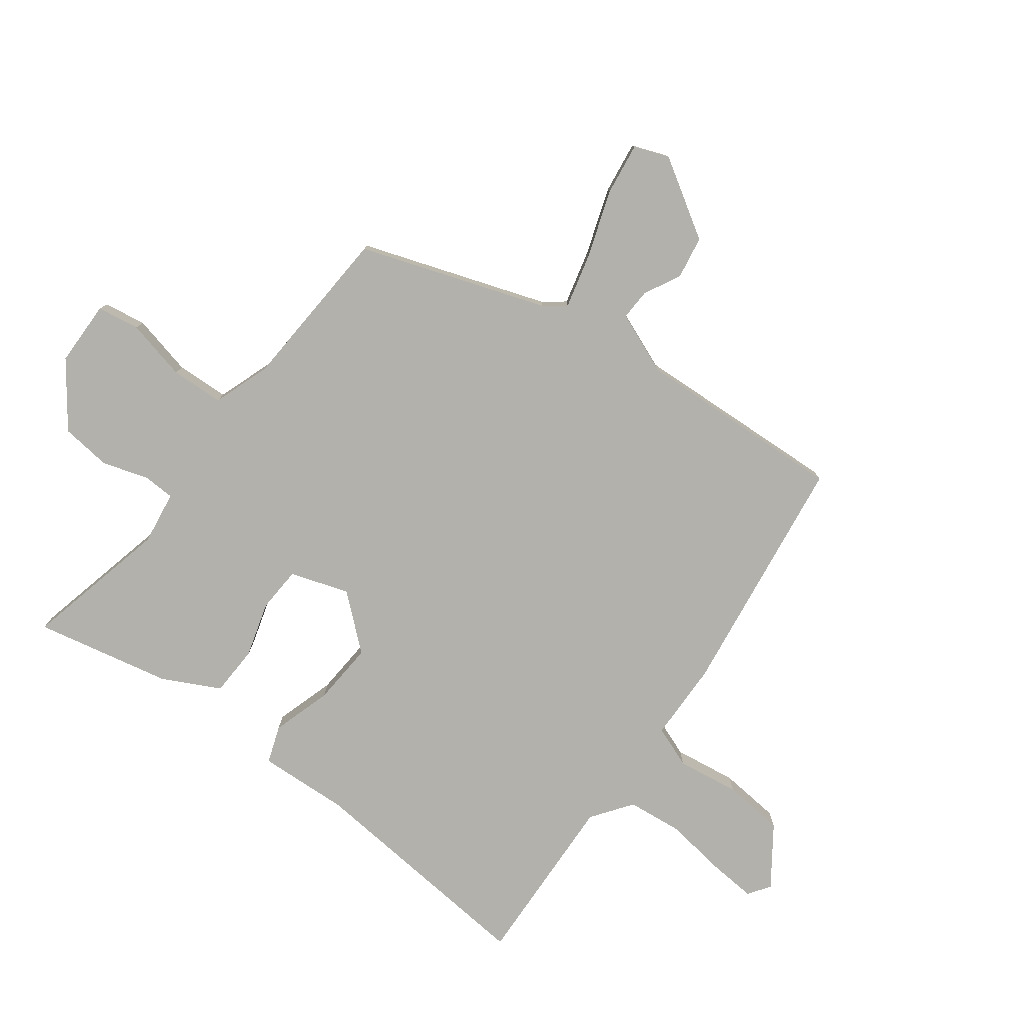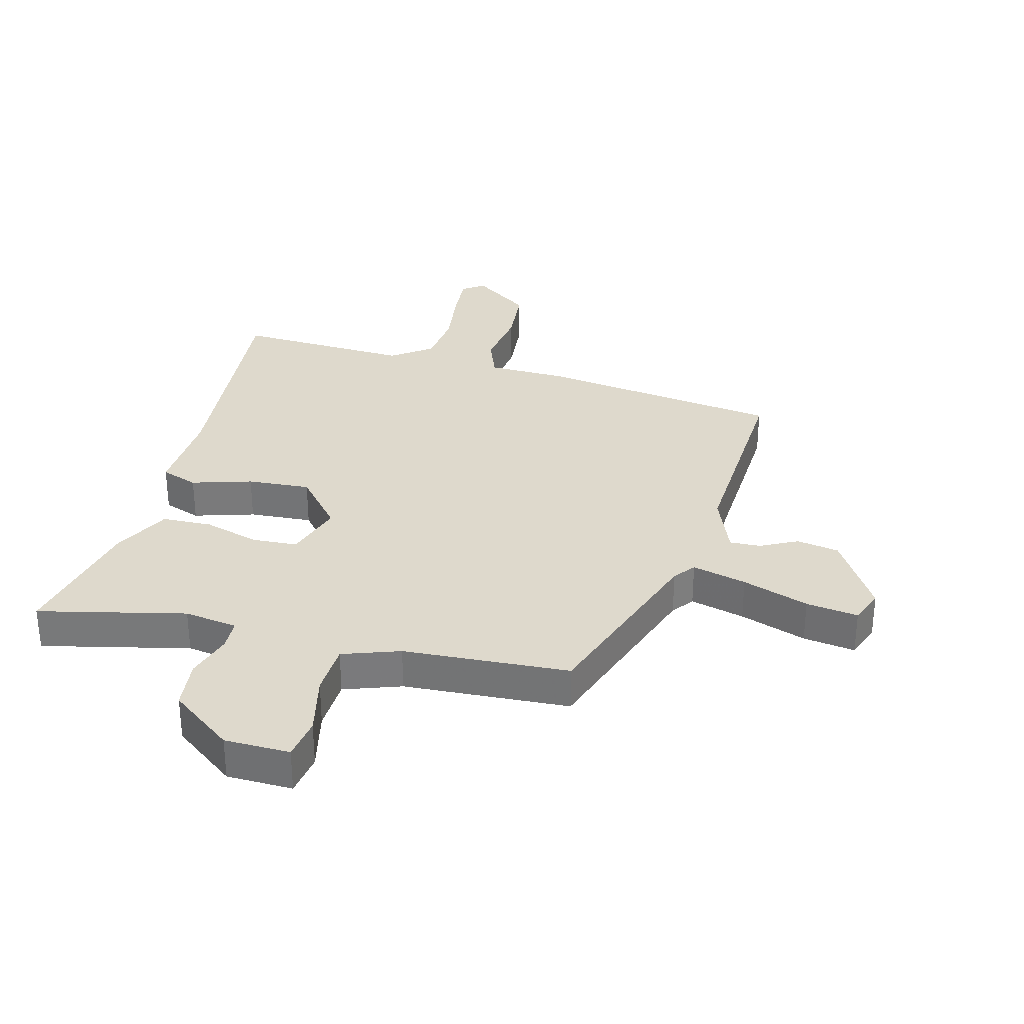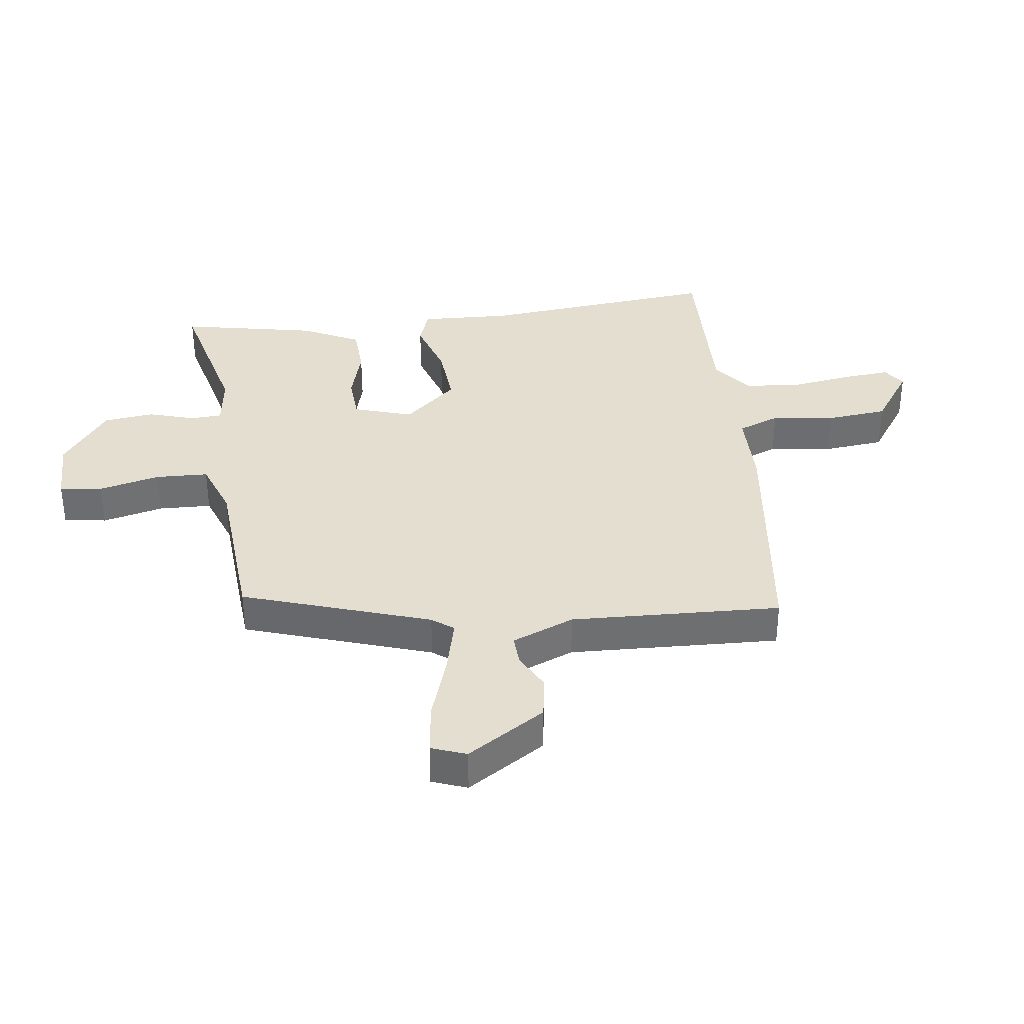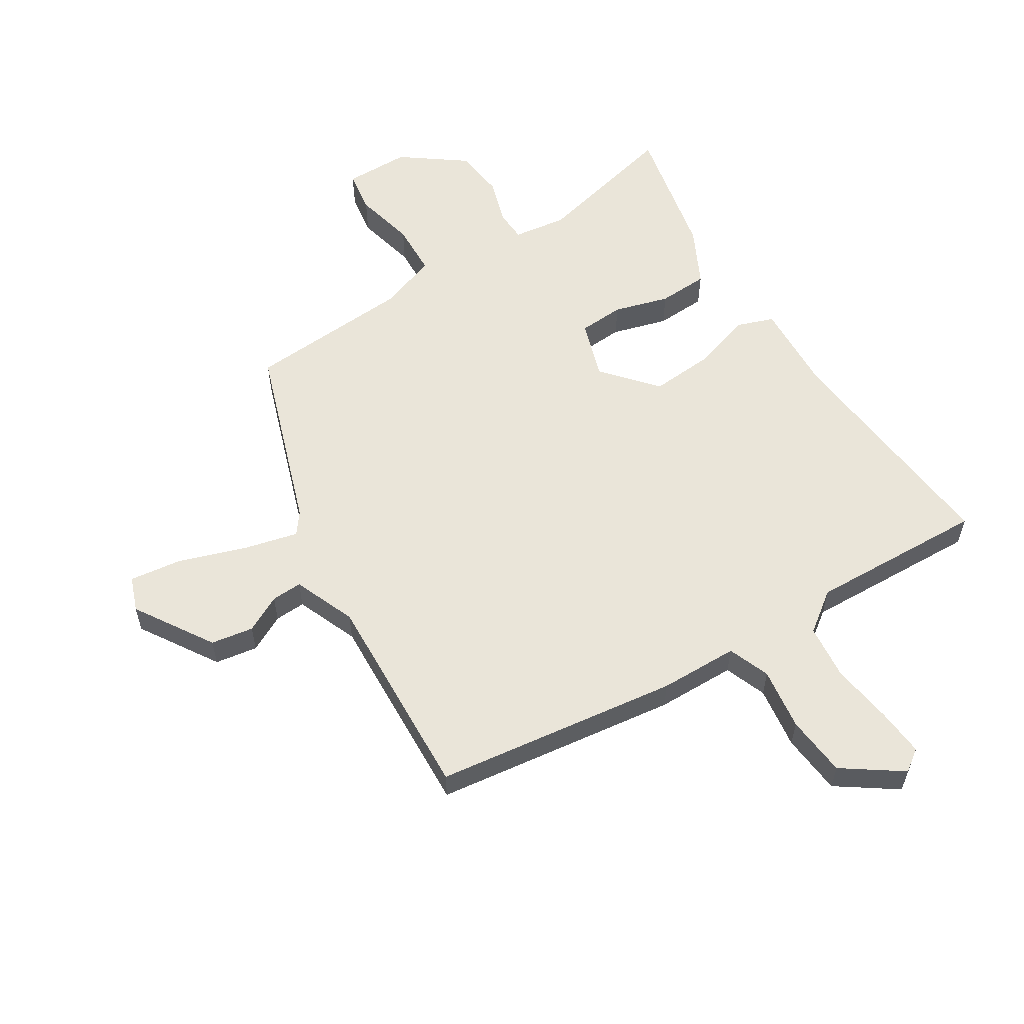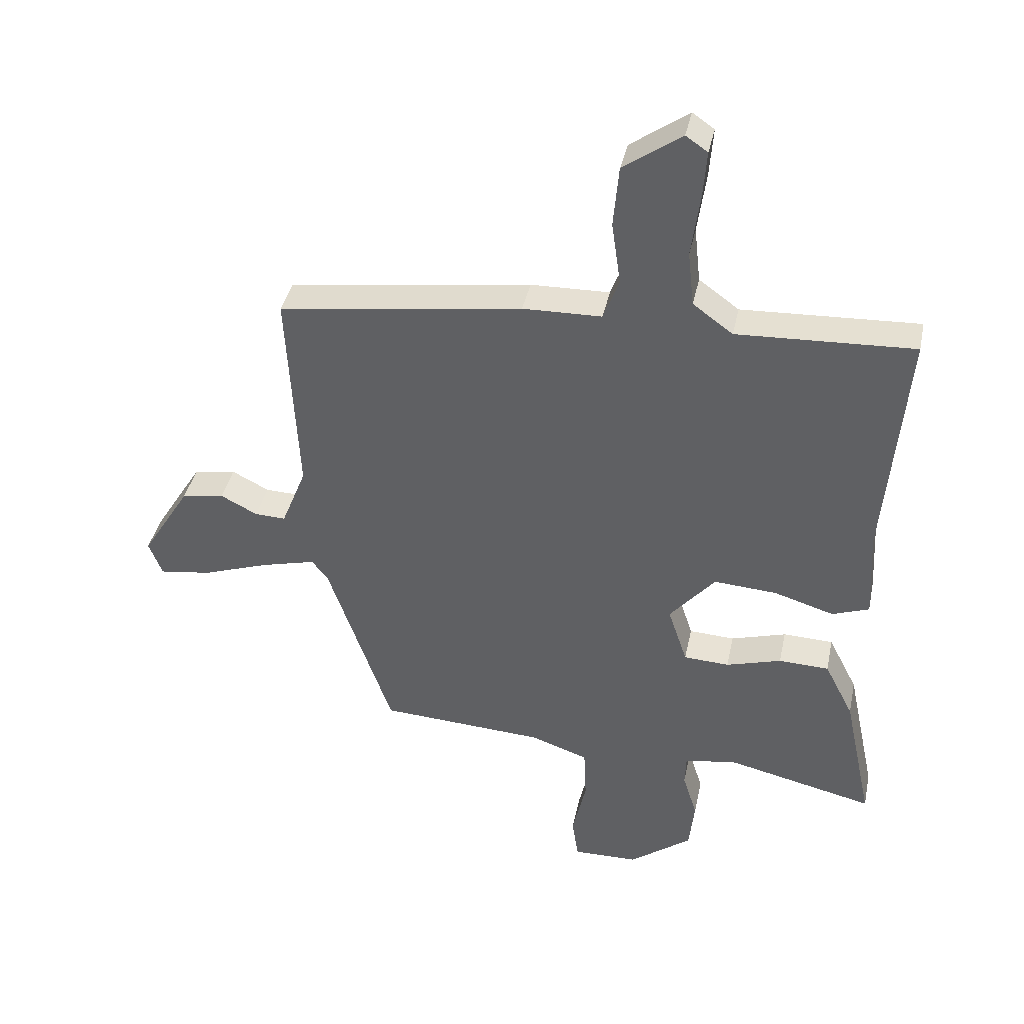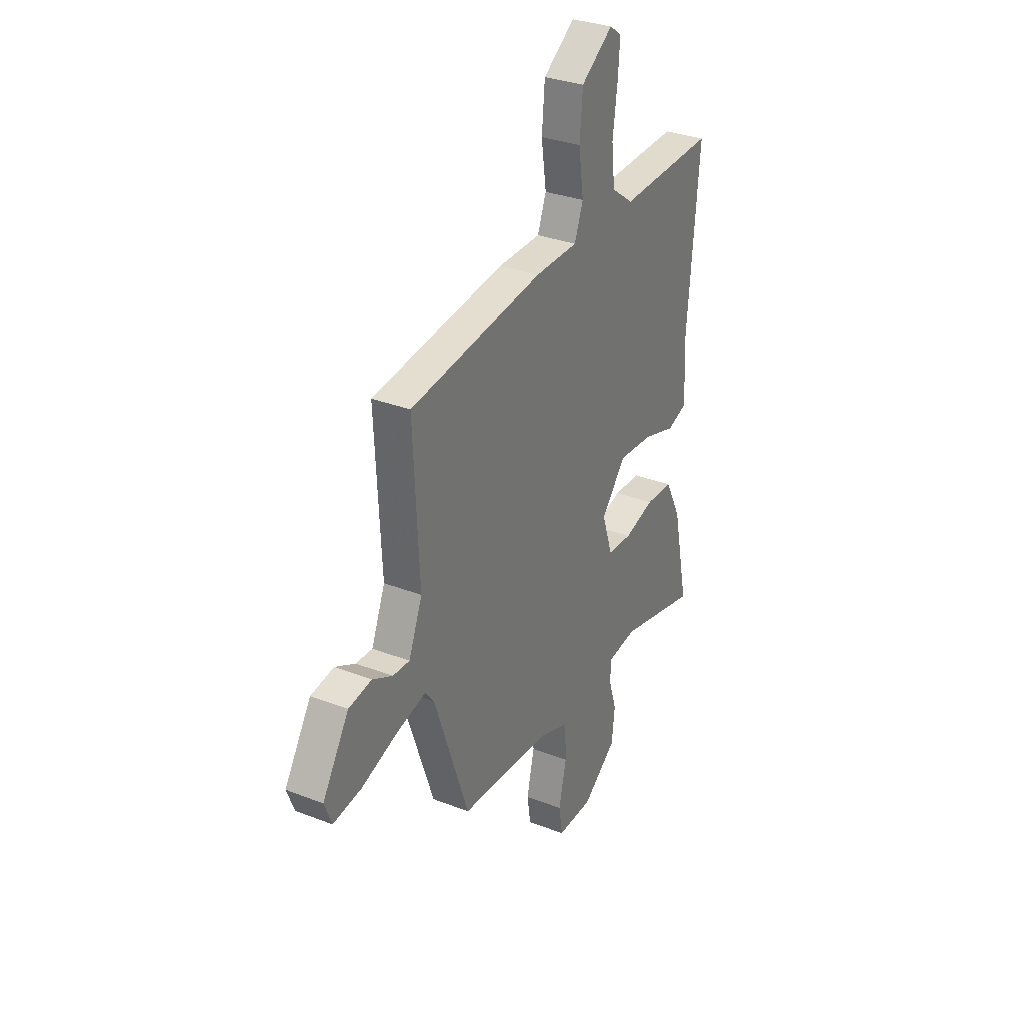
<metadata>
{"format":"obj","ext":"obj","renderer":"f3d","projection":"perspective","resolution":1024,"background":"white","views":[{"elev":-78.9,"azim":-126.9,"up":"+Y"},{"elev":32.1,"azim":-165.4,"up":"+Y"},{"elev":35.9,"azim":-98.1,"up":"+Y"},{"elev":58.0,"azim":-32.4,"up":"+Y"},{"elev":39.3,"azim":11.8,"up":"+Z"},{"elev":31.4,"azim":-61.0,"up":"+Z"}]}
</metadata>
<code>
v 0.527 0.07 0.498
v 0.493 0.07 0.105
v 0.501 0.07 -0.045
v 0.44 0.07 -0.067
v 0.341 0.07 -0.037
v 0.237 0.07 -0.03
v 0.162 0.07 -0.118
v 0.194 0.07 -0.214
v 0.269 0.07 -0.218
v 0.36 0.07 -0.191
v 0.443 0.07 -0.194
v 0.491 0.07 -0.288
v 0.539 0.07 -0.512
v 0.297 0.07 -0.456
v 0.209 0.07 -0.469
v 0.207 0.07 -0.521
v 0.231 0.07 -0.597
v 0.222 0.07 -0.68
v 0.119 0.07 -0.757
v 0.011 0.07 -0.759
v 0 0.07 -0.689
v 0.023 0.07 -0.588
v 0.019 0.07 -0.501
v -0.075 0.07 -0.468
v -0.349 0.07 -0.452
v -0.455 0.07 -0.146
v -0.482 0.07 -0.111
v -0.572 0.07 -0.134
v -0.682 0.07 -0.172
v -0.768 0.07 -0.184
v -0.79 0.07 -0.127
v -0.71 0.07 0.002
v -0.64 0.07 0.014
v -0.579 0.07 -0.017
v -0.528 0.07 -0.019
v -0.487 0.07 0.084
v -0.505 0.07 0.43
v -0.102 0.07 0.486
v 0.028 0.07 0.489
v 0.054 0.07 0.558
v 0.039 0.07 0.661
v 0.048 0.07 0.762
v 0.144 0.07 0.83
v 0.18 0.07 0.805
v 0.174 0.07 0.726
v 0.16 0.07 0.624
v 0.17 0.07 0.533
v 0.236 0.07 0.485
v 0.527 0 0.498
v 0.493 0 0.105
v 0.501 0 -0.045
v 0.44 0 -0.067
v 0.341 0 -0.037
v 0.237 0 -0.03
v 0.162 0 -0.118
v 0.194 0 -0.214
v 0.269 0 -0.218
v 0.36 0 -0.191
v 0.443 0 -0.194
v 0.491 0 -0.288
v 0.539 0 -0.512
v 0.297 0 -0.456
v 0.209 0 -0.469
v 0.207 0 -0.521
v 0.231 0 -0.597
v 0.222 0 -0.68
v 0.119 0 -0.757
v 0.011 0 -0.759
v 0 0 -0.689
v 0.023 0 -0.588
v 0.019 0 -0.501
v -0.075 0 -0.468
v -0.349 0 -0.452
v -0.455 0 -0.146
v -0.482 0 -0.111
v -0.572 0 -0.134
v -0.682 0 -0.172
v -0.768 0 -0.184
v -0.79 0 -0.127
v -0.71 0 0.002
v -0.64 0 0.014
v -0.579 0 -0.017
v -0.528 0 -0.019
v -0.487 0 0.084
v -0.505 0 0.43
v -0.102 0 0.486
v 0.028 0 0.489
v 0.054 0 0.558
v 0.039 0 0.661
v 0.048 0 0.762
v 0.144 0 0.83
v 0.18 0 0.805
v 0.174 0 0.726
v 0.16 0 0.624
v 0.17 0 0.533
v 0.236 0 0.485
f 43 44 45 46
f 41 42 43 46
f 40 41 46 47
f 39 40 47 48
f 36 37 38 39
f 35 36 39 48
f 31 32 33 34
f 31 34 35
f 28 29 30 31
f 27 28 31 35
f 26 27 35 48
f 24 25 26 48
f 19 20 21 22
f 19 22 23
f 16 17 18 19
f 15 16 19 23
f 11 12 13 14
f 9 10 11 14
f 8 9 14 15
f 7 8 15 23
f 2 3 4 5
f 2 5 6
f 1 2 6
f 48 1 6 7
f 7 23 24 48
f 94 93 92 91
f 94 91 90 89
f 95 94 89 88
f 96 95 88 87
f 87 86 85 84
f 96 87 84 83
f 82 81 80 79
f 83 82 79
f 79 78 77 76
f 83 79 76 75
f 96 83 75 74
f 96 74 73 72
f 70 69 68 67
f 71 70 67
f 67 66 65 64
f 71 67 64 63
f 62 61 60 59
f 62 59 58 57
f 63 62 57 56
f 71 63 56 55
f 53 52 51 50
f 54 53 50
f 54 50 49
f 55 54 49 96
f 96 72 71 55
f 1 49 50 2
f 2 50 51 3
f 3 51 52 4
f 4 52 53 5
f 5 53 54 6
f 6 54 55 7
f 7 55 56 8
f 8 56 57 9
f 9 57 58 10
f 10 58 59 11
f 11 59 60 12
f 12 60 61 13
f 13 61 62 14
f 14 62 63 15
f 15 63 64 16
f 16 64 65 17
f 17 65 66 18
f 18 66 67 19
f 19 67 68 20
f 20 68 69 21
f 21 69 70 22
f 22 70 71 23
f 23 71 72 24
f 24 72 73 25
f 25 73 74 26
f 26 74 75 27
f 27 75 76 28
f 28 76 77 29
f 29 77 78 30
f 30 78 79 31
f 31 79 80 32
f 32 80 81 33
f 33 81 82 34
f 34 82 83 35
f 35 83 84 36
f 36 84 85 37
f 37 85 86 38
f 38 86 87 39
f 39 87 88 40
f 40 88 89 41
f 41 89 90 42
f 42 90 91 43
f 43 91 92 44
f 44 92 93 45
f 45 93 94 46
f 46 94 95 47
f 47 95 96 48
f 48 96 49 1

</code>
